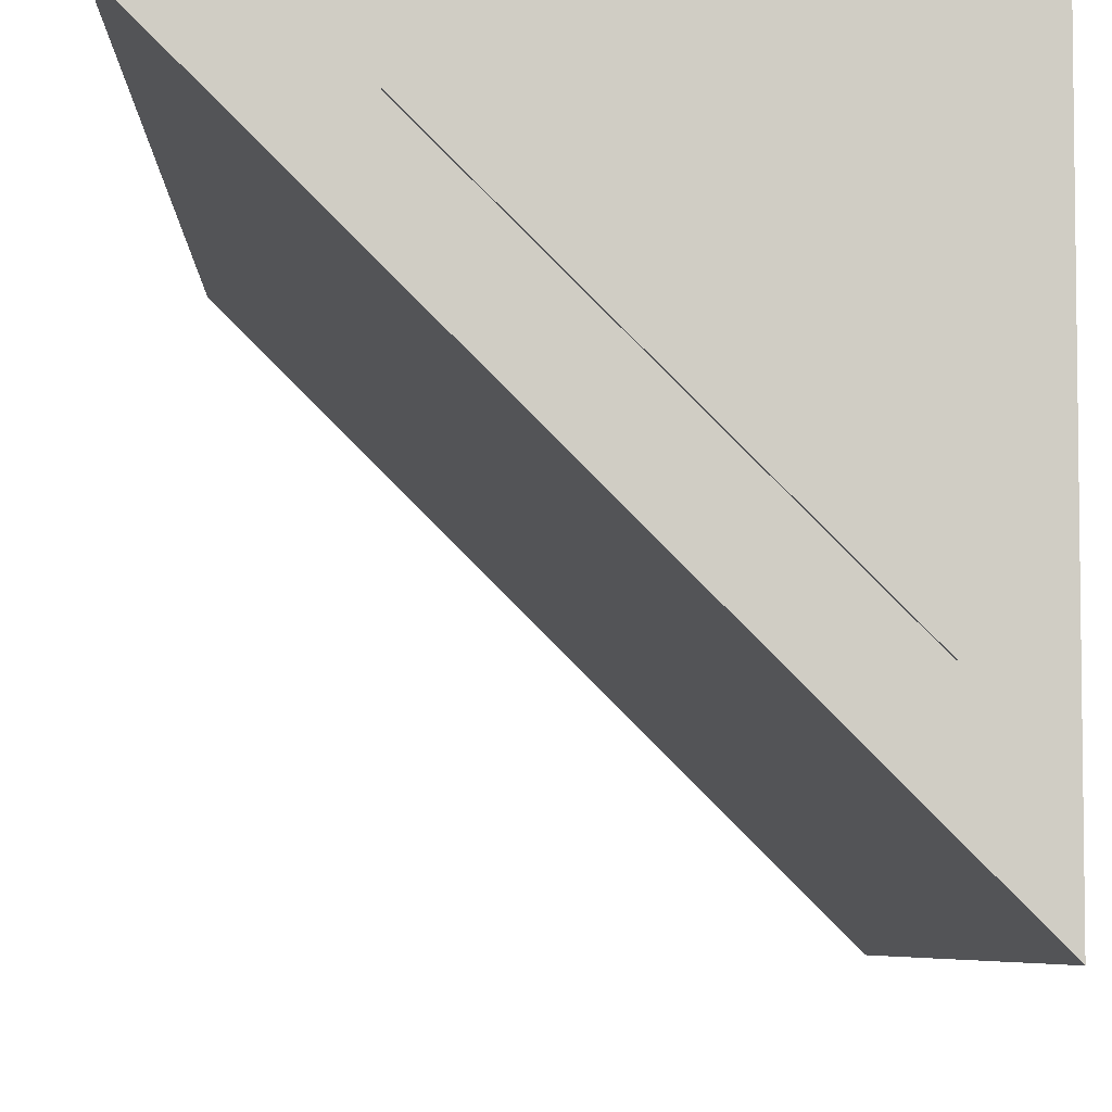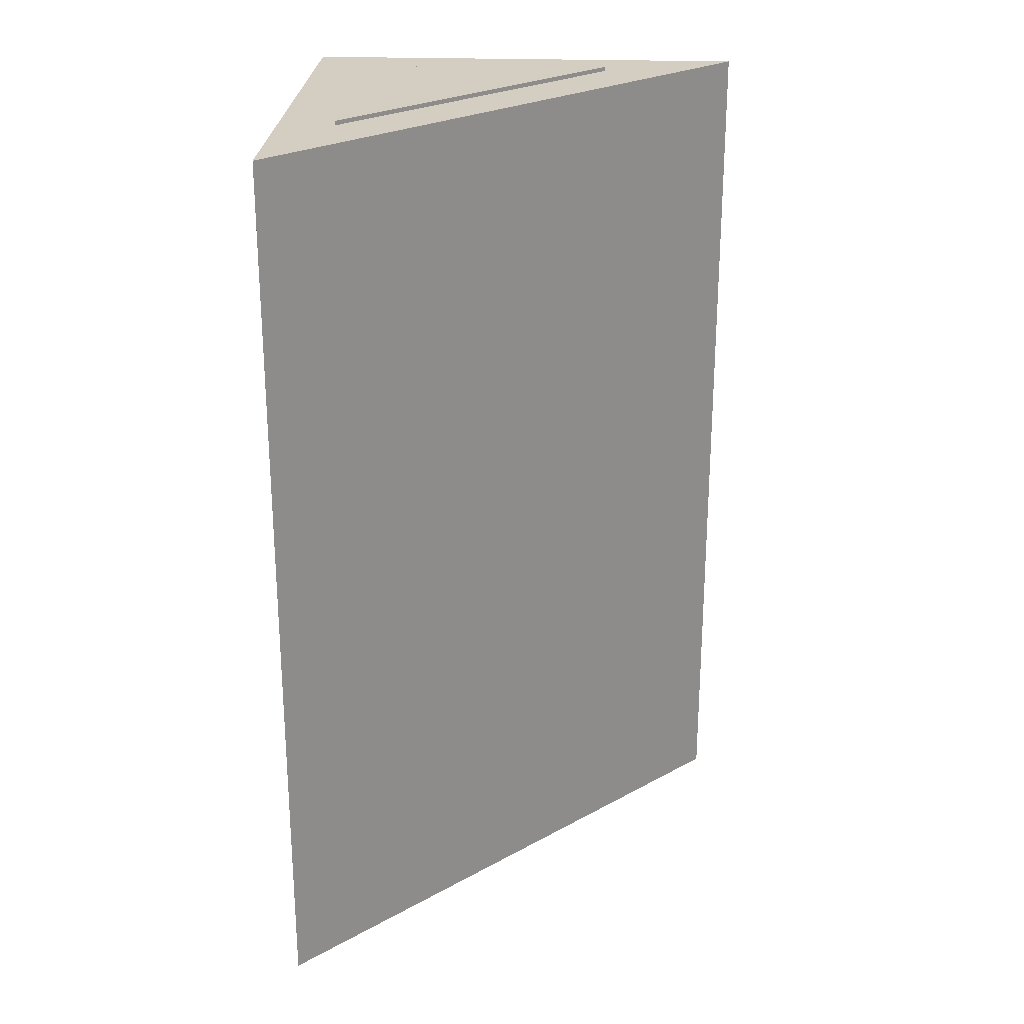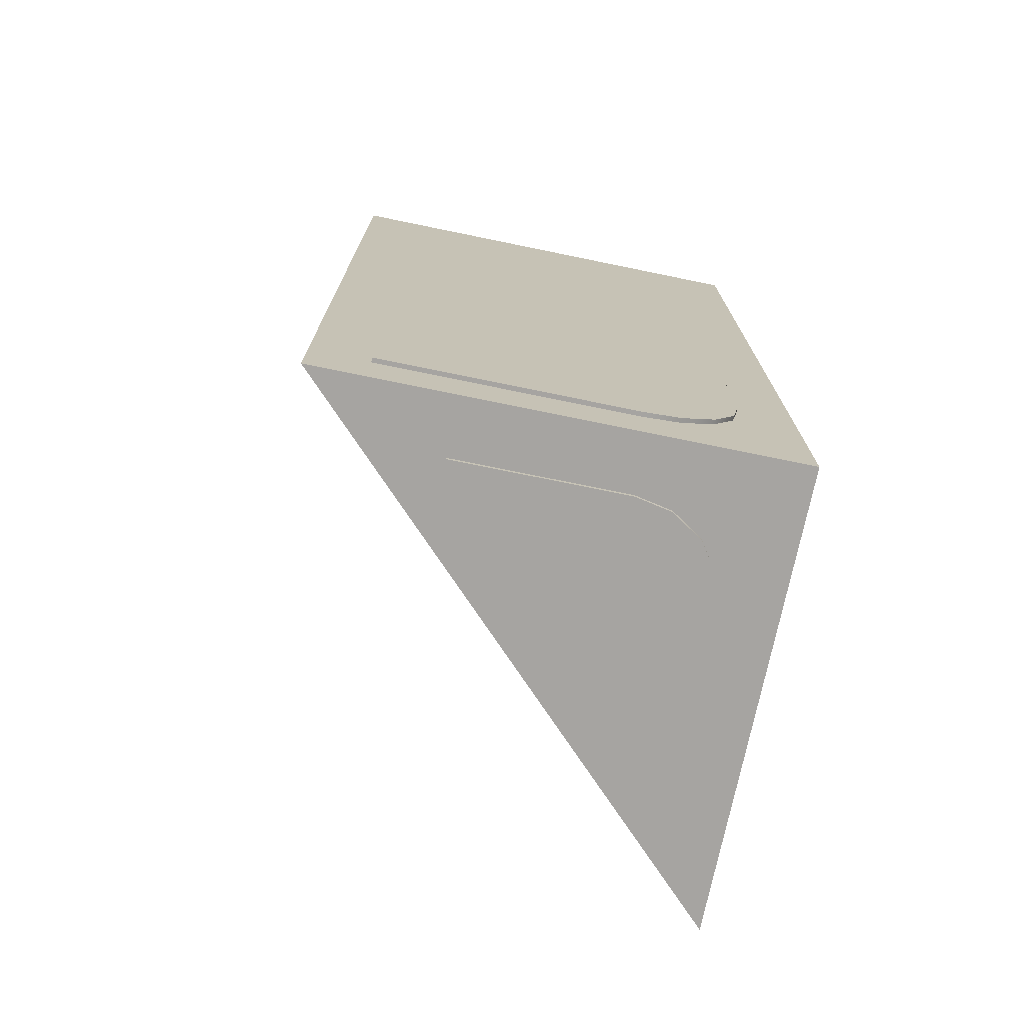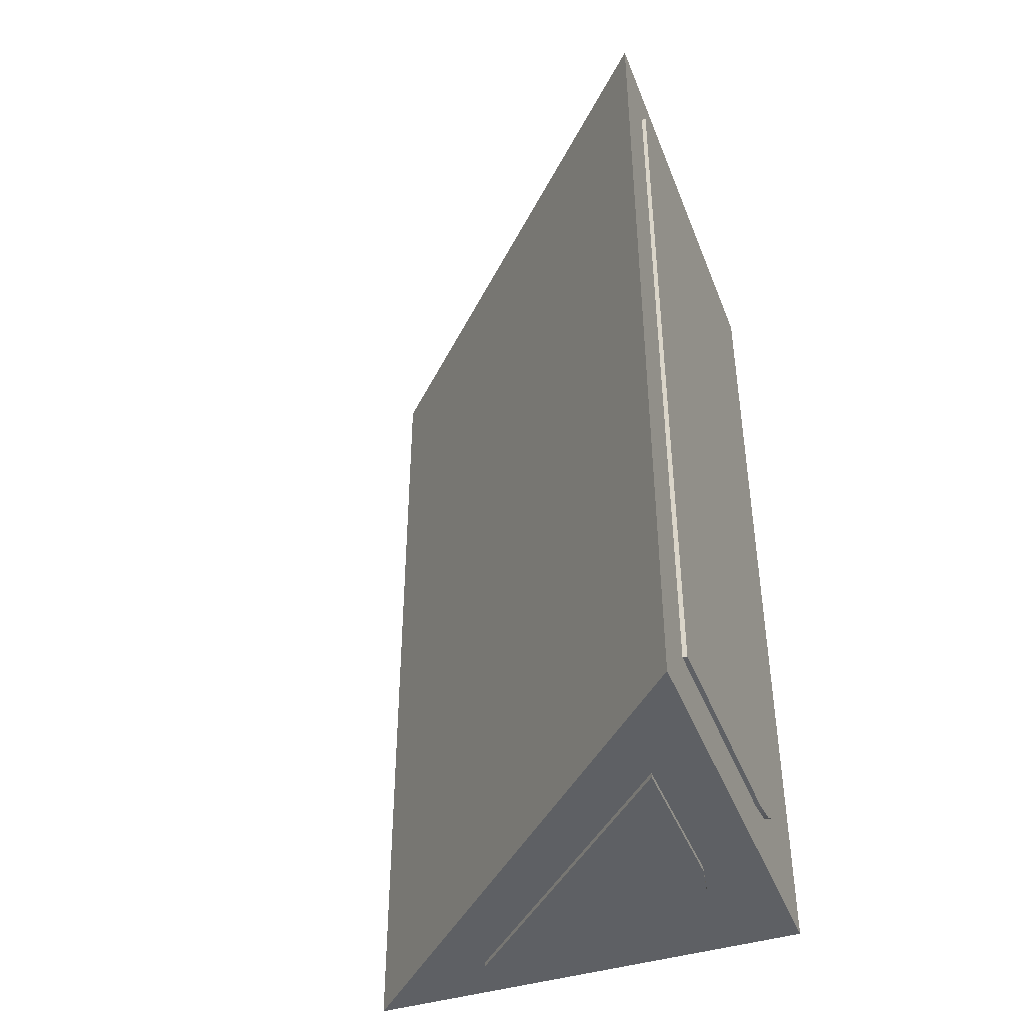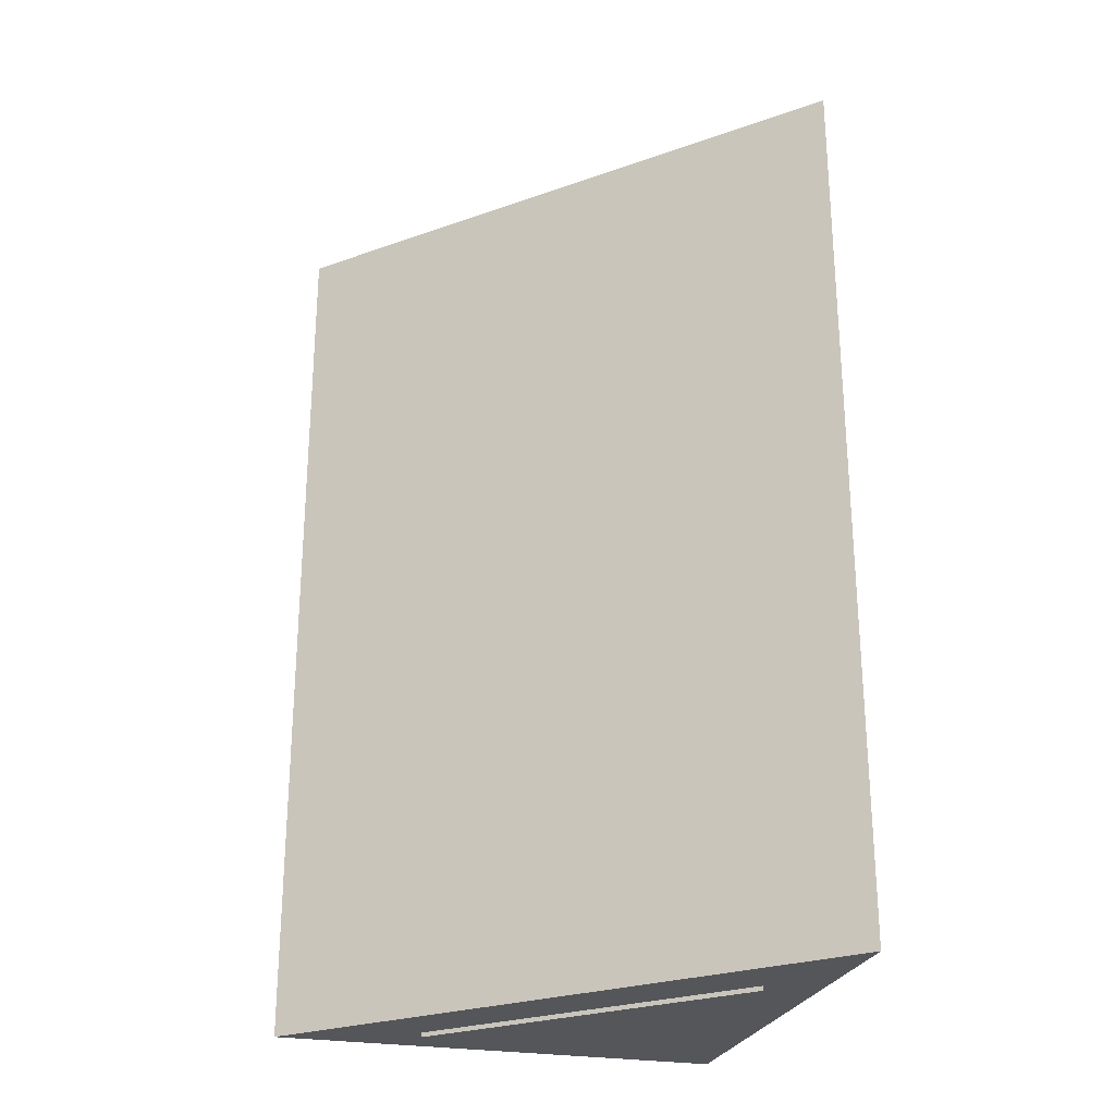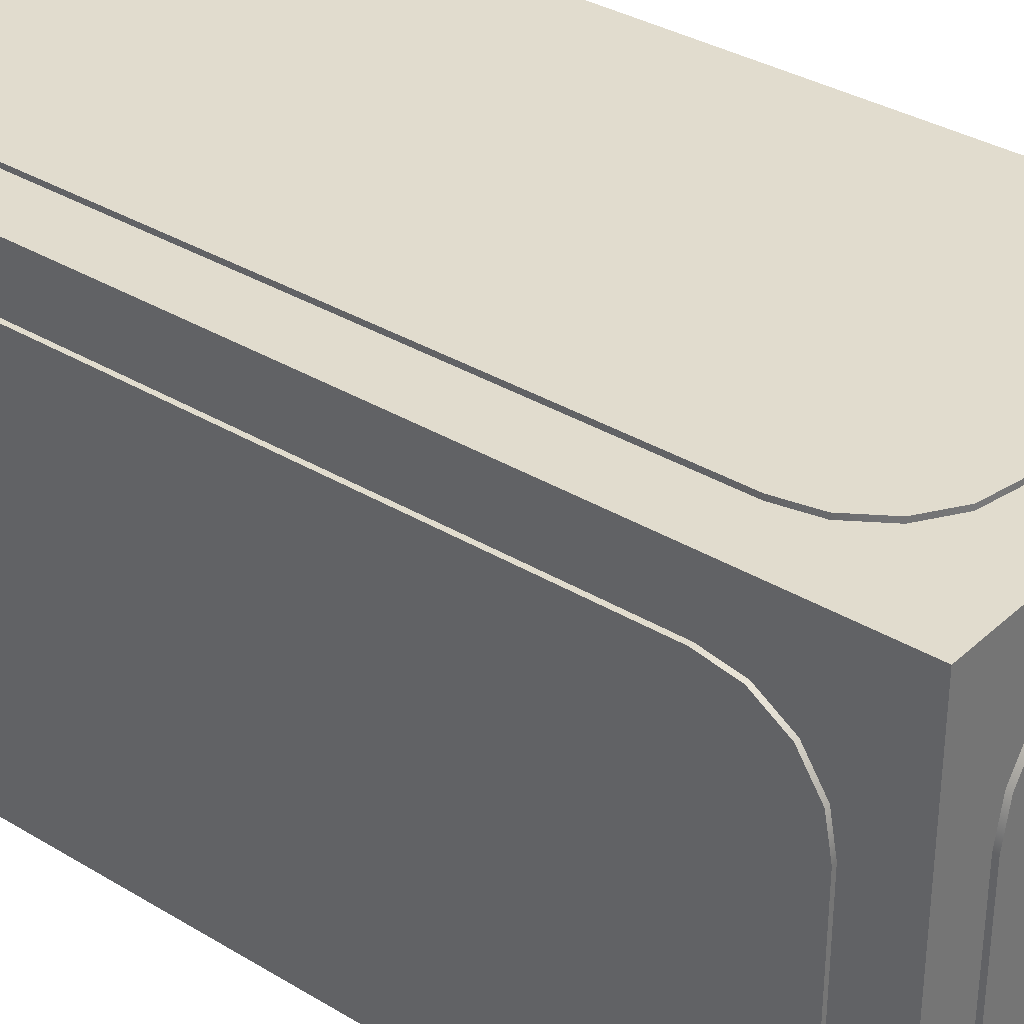
<metadata>
{"format":"obj","ext":"obj","renderer":"f3d","projection":"perspective","resolution":1024,"background":"white","views":[{"elev":-5.7,"azim":178.4,"up":"+Z"},{"elev":24.9,"azim":93.1,"up":"+Y"},{"elev":-73.5,"azim":-101.6,"up":"+Y"},{"elev":-42.8,"azim":-159.6,"up":"+Y"},{"elev":-25.9,"azim":164.4,"up":"+Y"},{"elev":34.1,"azim":-50.7,"up":"+Z"}]}
</metadata>
<code>
g
v 6.351 -9.88 -237.1
v 35.47 -9.88 -207.9
v 35.47 -10.88 -207.9
v 6.351 -10.88 -237.1
v 6.351 -10.88 -227.8
v 6.351 -9.88 -232.4
v 6.351 -9.88 -227.8
v 6.351 -10.88 -218.5
v 6.351 -9.88 -218.5
v 6.351 -9.88 -223.2
v 6.351 -10.88 -223.2
v 7.162 -10.88 -214.5
v 7.162 -9.88 -214.5
v 9.451 -10.88 -211.1
v 9.451 -9.88 -211.1
v 16.93 -10.88 -207.9
v 16.93 -9.88 -207.9
v 12.9 -9.88 -208.8
v 12.9 -10.88 -208.8
v 21.57 -10.88 -207.9
v 21.57 -9.88 -207.9
v 26.2 -10.88 -207.9
v 26.2 -9.88 -207.9
v 30.84 -9.88 -207.9
v 30.84 -10.88 -207.9
f 1 2 3 4
f 4 5 6 1
f 6 5 7
f 8 9 10 11
f 11 10 7 5
f 12 13 9 8
f 13 12 14 15
f 16 17 18 19
f 19 18 15 14
f 20 21 17 16
f 21 20 22 23
f 3 2 24 25
f 25 24 23 22
f 5 4 25
f 11 5 22
f 14 12 8
f 20 8 11
f 16 14 8
f 8 20 16
f 11 22 20
f 22 5 25
f 25 4 3
f 19 14 16
f 6 2 1
f 7 24 6
f 9 21 10
f 23 7 10
f 13 15 9
f 17 15 18
f 9 17 21
f 21 23 10
f 24 2 6
f 23 24 7
f 15 17 9
g _1
v 6.351 90.72 -237.1
v 6.351 91.72 -237.1
v 35.47 91.72 -207.9
v 35.47 90.72 -207.9
v 6.351 90.72 -232.4
v 6.351 91.72 -227.8
v 6.351 90.72 -227.8
v 6.351 91.72 -218.5
v 6.351 91.72 -223.2
v 6.351 90.72 -223.2
v 6.351 90.72 -218.5
v 7.162 91.72 -214.5
v 7.162 90.72 -214.5
v 9.451 90.72 -211.1
v 9.451 91.72 -211.1
v 16.93 91.72 -207.9
v 12.9 91.72 -208.8
v 12.9 90.72 -208.8
v 16.93 90.72 -207.9
v 21.57 91.72 -207.9
v 21.57 90.72 -207.9
v 26.2 90.72 -207.9
v 26.2 91.72 -207.9
v 30.84 91.72 -207.9
v 30.84 90.72 -207.9
f 26 27 28 29
f 27 26 30 31
f 30 32 31
f 33 34 35 36
f 34 31 32 35
f 37 33 36 38
f 38 39 40 37
f 41 42 43 44
f 42 40 39 43
f 45 41 44 46
f 46 47 48 45
f 28 49 50 29
f 49 48 47 50
f 31 49 27
f 34 48 31
f 40 33 37
f 45 34 33
f 41 33 40
f 33 41 45
f 34 45 48
f 48 49 31
f 49 28 27
f 42 41 40
f 30 26 29
f 32 30 50
f 36 35 46
f 47 35 32
f 38 36 39
f 44 43 39
f 36 46 44
f 46 35 47
f 50 30 29
f 47 32 50
f 39 36 44
g _2
v 44.45 84.87 -201.1
v 44.45 -4.031 -201.1
v 44.45 -4.031 -202.1
v 44.45 84.87 -202.1
v 7.144 2.532 -201.1
v 6.35 6.552 -201.1
v 6.35 6.552 -202.1
v 7.144 2.532 -202.1
v 9.528 -1.009 -202.1
v 9.528 -1.009 -201.1
v 16.93 -4.031 -201.1
v 13.09 -3.307 -201.1
v 13.09 -3.307 -202.1
v 16.93 -4.031 -202.1
v 12.91 84.08 -201.1
v 16.93 84.87 -201.1
v 16.93 84.87 -202.1
v 12.91 84.08 -202.1
v 9.372 81.69 -202.1
v 9.372 81.69 -201.1
v 6.35 74.29 -201.1
v 7.074 78.13 -201.1
v 7.074 78.13 -202.1
v 6.35 74.29 -202.1
v 6.35 68.64 -201.1
v 6.35 68.64 -202.1
v 6.35 63 -201.1
v 6.35 63 -202.1
v 6.35 51.71 -201.1
v 6.35 57.35 -201.1
v 6.35 57.35 -202.1
v 6.35 51.71 -202.1
v 6.35 46.06 -201.1
v 6.35 46.06 -202.1
v 6.35 40.42 -201.1
v 6.35 40.42 -202.1
v 6.35 29.13 -201.1
v 6.35 34.77 -201.1
v 6.35 34.77 -202.1
v 6.35 29.13 -202.1
v 6.35 23.49 -201.1
v 6.35 23.49 -202.1
v 6.35 12.2 -201.1
v 6.35 17.84 -201.1
v 6.35 17.84 -202.1
v 6.35 12.2 -202.1
v 22.44 -4.031 -201.1
v 22.44 -4.031 -202.1
v 27.94 -4.031 -201.1
v 27.94 -4.031 -202.1
v 33.44 -4.031 -202.1
v 33.44 -4.031 -201.1
v 38.95 -4.031 -201.1
v 38.95 -4.031 -202.1
v 38.95 84.87 -201.1
v 38.95 84.87 -202.1
v 33.44 84.87 -201.1
v 33.44 84.87 -202.1
v 27.94 84.87 -202.1
v 27.94 84.87 -201.1
v 22.44 84.87 -201.1
v 22.44 84.87 -202.1
f 51 52 53 54
f 55 56 57 58
f 58 59 60 55
f 61 62 63 64
f 62 60 59 63
f 65 66 67 68
f 68 69 70 65
f 71 72 73 74
f 72 70 69 73
f 75 71 74 76
f 77 75 76 78
f 79 80 81 82
f 83 79 82 84
f 80 77 78 81
f 85 83 84 86
f 87 88 89 90
f 91 87 90 92
f 93 94 95 96
f 56 93 96 57
f 94 91 92 95
f 88 85 86 89
f 97 61 64 98
f 99 97 98 100
f 100 101 102 99
f 103 102 101 104
f 52 103 104 53
f 105 51 54 106
f 107 105 106 108
f 108 109 110 107
f 111 110 109 112
f 66 111 112 67
f 71 70 72
f 71 75 70
f 77 65 75
f 79 66 80
f 80 66 77
f 83 111 79
f 66 65 77
f 85 110 111
f 66 79 111
f 107 110 99 102
f 105 107 102 103
f 51 105 103 52
f 70 75 65
f 85 111 83
f 88 97 85
f 91 61 87
f 87 97 88
f 93 62 94
f 60 93 56
f 61 91 94
f 60 56 55
f 94 62 61
f 61 97 87
f 85 97 99
f 93 60 62
f 110 85 99
f 74 73 69
f 74 69 76
f 78 76 68
f 82 81 67
f 81 78 67
f 84 82 112
f 67 78 68
f 86 112 109
f 67 112 82
f 108 101 100 109
f 106 104 101 108
f 54 53 104 106
f 69 68 76
f 86 84 112
f 89 86 98
f 92 90 64
f 90 89 98
f 96 95 63
f 59 57 96
f 64 95 92
f 59 58 57
f 95 64 63
f 64 90 98
f 86 100 98
f 96 63 59
f 109 100 86
g _3
v -0.5 84.87 -246.1
v 0.5 84.87 -246.1
v 0.5 -4.031 -246.1
v -0.5 -4.031 -246.1
v -0.5 2.532 -208.7
v 0.5 2.532 -208.7
v 0.5 6.552 -207.9
v -0.5 6.552 -207.9
v -0.5 -1.009 -211.1
v 0.5 -1.009 -211.1
v -0.5 -4.031 -218.5
v 0.5 -4.031 -218.5
v 0.5 -3.307 -214.7
v -0.5 -3.307 -214.7
v -0.5 84.08 -214.5
v 0.5 84.08 -214.5
v 0.5 84.87 -218.5
v -0.5 84.87 -218.5
v -0.5 81.69 -211
v 0.5 81.69 -211
v -0.5 74.29 -207.9
v 0.5 74.29 -207.9
v 0.5 78.13 -208.7
v -0.5 78.13 -208.7
v -0.5 68.64 -207.9
v 0.5 68.64 -207.9
v -0.5 63 -207.9
v 0.5 63 -207.9
v -0.5 51.71 -207.9
v 0.5 51.71 -207.9
v 0.5 57.35 -207.9
v -0.5 57.35 -207.9
v -0.5 46.06 -207.9
v 0.5 46.06 -207.9
v -0.5 40.42 -207.9
v 0.5 40.42 -207.9
v -0.5 29.13 -207.9
v 0.5 29.13 -207.9
v 0.5 34.77 -207.9
v -0.5 34.77 -207.9
v -0.5 23.49 -207.9
v 0.5 23.49 -207.9
v -0.5 12.2 -207.9
v 0.5 12.2 -207.9
v 0.5 17.84 -207.9
v -0.5 17.84 -207.9
v -0.5 -4.031 -224
v 0.5 -4.031 -224
v -0.5 -4.031 -229.5
v 0.5 -4.031 -229.5
v -0.5 -4.031 -235
v 0.5 -4.031 -235
v -0.5 -4.031 -240.5
v 0.5 -4.031 -240.5
v -0.5 84.87 -240.5
v 0.5 84.87 -240.5
v -0.5 84.87 -235
v 0.5 84.87 -235
v -0.5 84.87 -229.5
v 0.5 84.87 -229.5
v -0.5 84.87 -224
v 0.5 84.87 -224
f 113 114 115 116
f 117 118 119 120
f 118 117 121 122
f 123 124 125 126
f 126 125 122 121
f 127 128 129 130
f 128 127 131 132
f 133 134 135 136
f 136 135 132 131
f 137 138 134 133
f 139 140 138 137
f 141 142 143 144
f 145 146 142 141
f 144 143 140 139
f 147 148 146 145
f 149 150 151 152
f 153 154 150 149
f 155 156 157 158
f 120 119 156 155
f 158 157 154 153
f 152 151 148 147
f 159 160 124 123
f 161 162 160 159
f 162 161 163 164
f 165 166 164 163
f 116 115 166 165
f 167 168 114 113
f 169 170 168 167
f 170 169 171 172
f 173 174 172 171
f 130 129 174 173
f 133 136 131
f 133 131 137
f 139 137 127
f 141 144 130
f 144 139 130
f 145 141 173
f 130 139 127
f 147 173 171
f 130 173 141
f 169 163 161 171
f 167 165 163 169
f 113 116 165 167
f 131 127 137
f 147 145 173
f 152 147 159
f 153 149 123
f 149 152 159
f 155 158 126
f 121 120 155
f 123 158 153
f 121 117 120
f 158 123 126
f 123 149 159
f 147 161 159
f 155 126 121
f 171 161 147
f 134 132 135
f 134 138 132
f 140 128 138
f 142 129 143
f 143 129 140
f 146 174 142
f 129 128 140
f 148 172 174
f 129 142 174
f 170 172 162 164
f 168 170 164 166
f 114 168 166 115
f 132 138 128
f 148 174 146
f 151 160 148
f 154 124 150
f 150 160 151
f 156 125 157
f 122 156 119
f 124 154 157
f 122 119 118
f 157 125 124
f 124 160 150
f 148 160 162
f 156 122 125
f 172 148 162
g _4
v 0 91.22 -252.4
v 50.8 91.22 -201.6
v 50.8 -10.38 -201.6
v 0 -10.38 -252.4
v 0 91.22 -201.6
v 0 -10.38 -201.6
f 175 176 177 178
f 177 176 179 180
f 180 178 177
f 179 175 178 180
f 176 175 179

</code>
